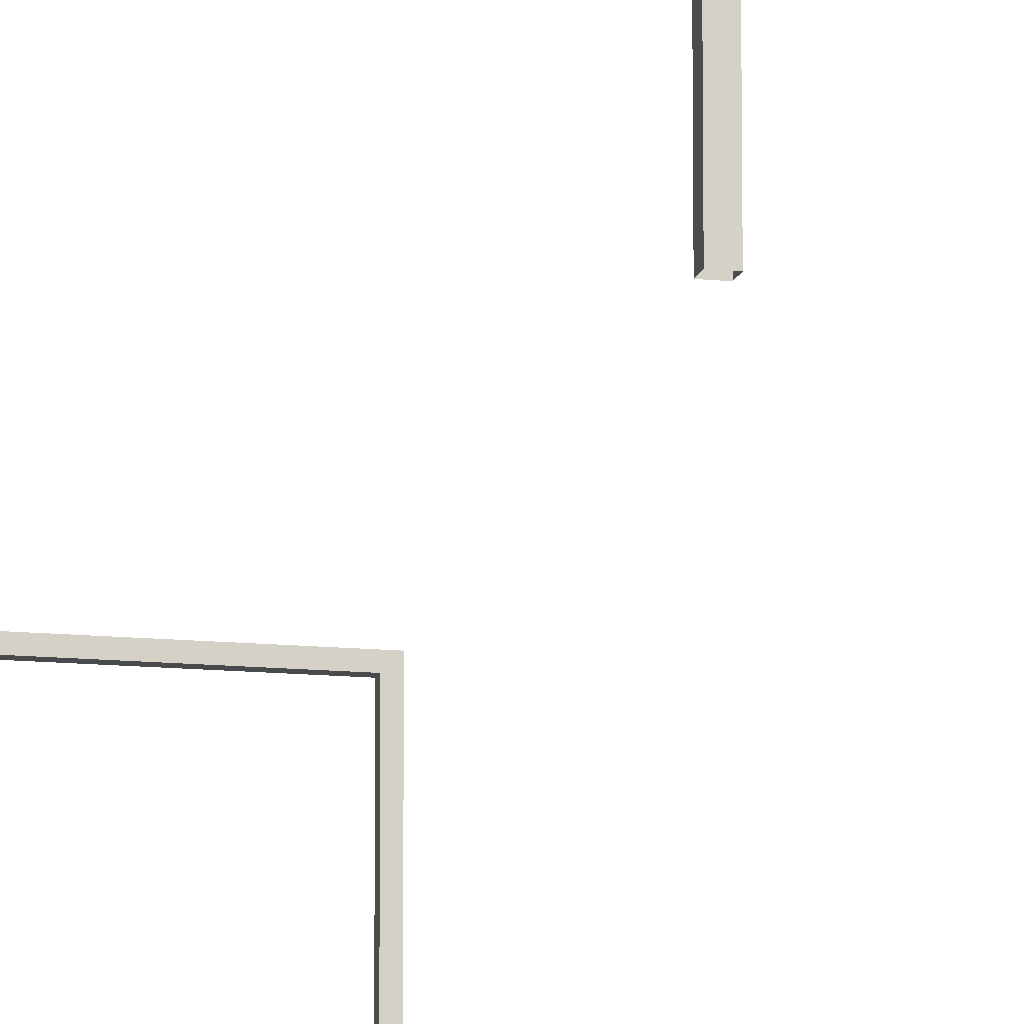
<metadata>
{"format":"obj","ext":"obj","renderer":"f3d","projection":"perspective","resolution":1024,"background":"white","views":[{"elev":-12.9,"azim":-13.2,"up":"+Z"}]}
</metadata>
<code>
g Autodoor2_Frame_Zone1
v 5.323 16.74 3.9
v 5.323 16.74 3.216e-06
v 5.323 16.54 3.192e-06
v 5.323 16.54 3.9
v 5.123 16.74 4.1
v 5.123 16.74 3.216e-06
v 5.323 16.74 3.216e-06
v 5.323 16.74 3.9
v 9.823 16.74 4.1
v 9.623 16.74 3.9
v 5.123 16.54 4.1
v 5.123 16.54 3.192e-06
v 5.123 16.74 3.216e-06
v 5.123 16.74 4.1
v 5.323 16.54 3.9
v 5.323 16.54 3.192e-06
v 5.123 16.54 3.192e-06
v 5.123 16.54 4.1
v 9.623 16.74 3.9
v 5.323 16.74 3.9
v 5.323 16.54 3.9
v 9.623 16.54 3.9
v 9.823 16.54 4.1
v 5.123 16.54 4.1
v 5.123 16.74 4.1
v 9.823 16.74 4.1
v 9.623 16.54 3.9
v 5.323 16.54 3.9
v 5.123 16.54 4.1
v 9.823 16.54 4.1
v 9.623 16.54 3.192e-06
v 9.823 16.54 3.192e-06
v 9.823 16.74 4.1
v 9.823 16.74 3.216e-06
v 9.823 16.54 3.192e-06
v 9.823 16.54 4.1
v 9.623 16.74 3.9
v 9.623 16.74 3.216e-06
v 9.823 16.74 3.216e-06
v 9.823 16.74 4.1
v 9.623 16.54 3.9
v 9.623 16.54 3.192e-06
v 9.623 16.74 3.216e-06
v 9.623 16.74 3.9
v 5.323 -11.42 3.9
v 5.323 -11.42 2.606e-06
v 5.323 -11.62 2.583e-06
v 5.323 -11.62 3.9
v 5.123 -11.42 4.1
v 5.123 -11.42 2.606e-06
v 5.323 -11.42 2.606e-06
v 5.323 -11.42 3.9
v 5.123 -11.62 4.1
v 5.123 -11.62 2.583e-06
v 5.123 -11.42 2.606e-06
v 5.123 -11.42 4.1
v 5.323 -11.62 3.9
v 5.323 -11.62 2.583e-06
v 5.123 -11.62 2.583e-06
v 5.123 -11.62 4.1
v 5.323 -11.42 3.9
v 5.323 -11.62 3.9
v 7.473 -11.62 3.9
v 7.473 -11.42 3.9
v 9.623 -11.42 3.9
v 9.623 -11.62 3.9
v 5.323 -11.42 3.9
v 7.473 -11.42 3.9
v 7.473 -11.42 4.1
v 5.123 -11.42 4.1
v 9.623 -11.42 3.9
v 9.823 -11.42 4.1
v 5.123 -11.62 4.1
v 5.123 -11.42 4.1
v 7.473 -11.42 4.1
v 7.473 -11.62 4.1
v 9.823 -11.62 4.1
v 9.823 -11.42 4.1
v 5.323 -11.62 3.9
v 5.123 -11.62 4.1
v 7.473 -11.62 4.1
v 7.473 -11.62 3.9
v 9.623 -11.62 3.9
v 9.823 -11.62 4.1
v 9.823 -11.42 4.1
v 9.823 -11.42 2.606e-06
v 9.823 -11.62 2.583e-06
v 9.823 -11.62 4.1
v 9.623 -11.42 3.9
v 9.623 -11.42 2.606e-06
v 9.823 -11.42 2.606e-06
v 9.823 -11.42 4.1
v 9.623 -11.62 3.9
v 9.623 -11.62 2.583e-06
v 9.623 -11.42 2.606e-06
v 9.623 -11.42 3.9
v 9.823 -11.62 4.1
v 9.823 -11.62 2.583e-06
v 9.623 -11.62 2.583e-06
v 9.623 -11.62 3.9
g Autodoor2_Frame_Zone1_0
f 3 2 1
f 4 3 1
f 7 6 5
f 8 7 5
f 8 5 9
f 10 8 9
f 13 12 11
f 14 13 11
f 17 16 15
f 18 17 15
f 21 20 19
f 22 21 19
f 25 24 23
f 26 25 23
f 29 28 27
f 30 29 27
f 27 31 30
f 31 32 30
f 35 34 33
f 36 35 33
f 39 38 37
f 40 39 37
f 43 42 41
f 44 43 41
f 47 46 45
f 48 47 45
f 51 50 49
f 52 51 49
f 55 54 53
f 56 55 53
f 59 58 57
f 60 59 57
f 63 62 61
f 64 63 61
f 63 64 65
f 66 63 65
f 69 68 67
f 70 69 67
f 71 68 69
f 72 71 69
f 75 74 73
f 76 75 73
f 75 76 77
f 78 75 77
f 81 80 79
f 82 81 79
f 81 82 83
f 84 81 83
f 87 86 85
f 88 87 85
f 91 90 89
f 92 91 89
f 95 94 93
f 96 95 93
f 99 98 97
f 100 99 97

</code>
